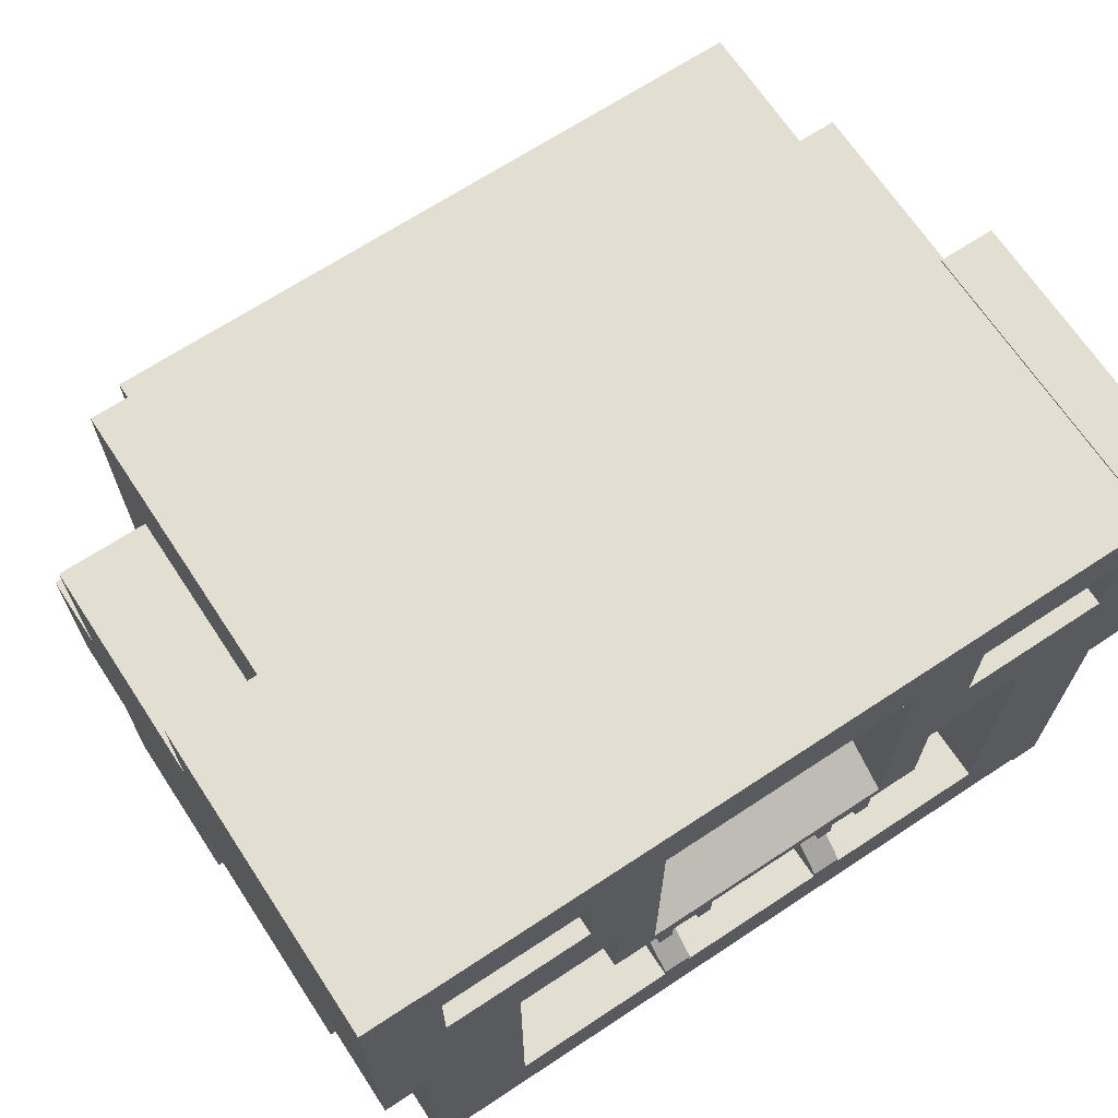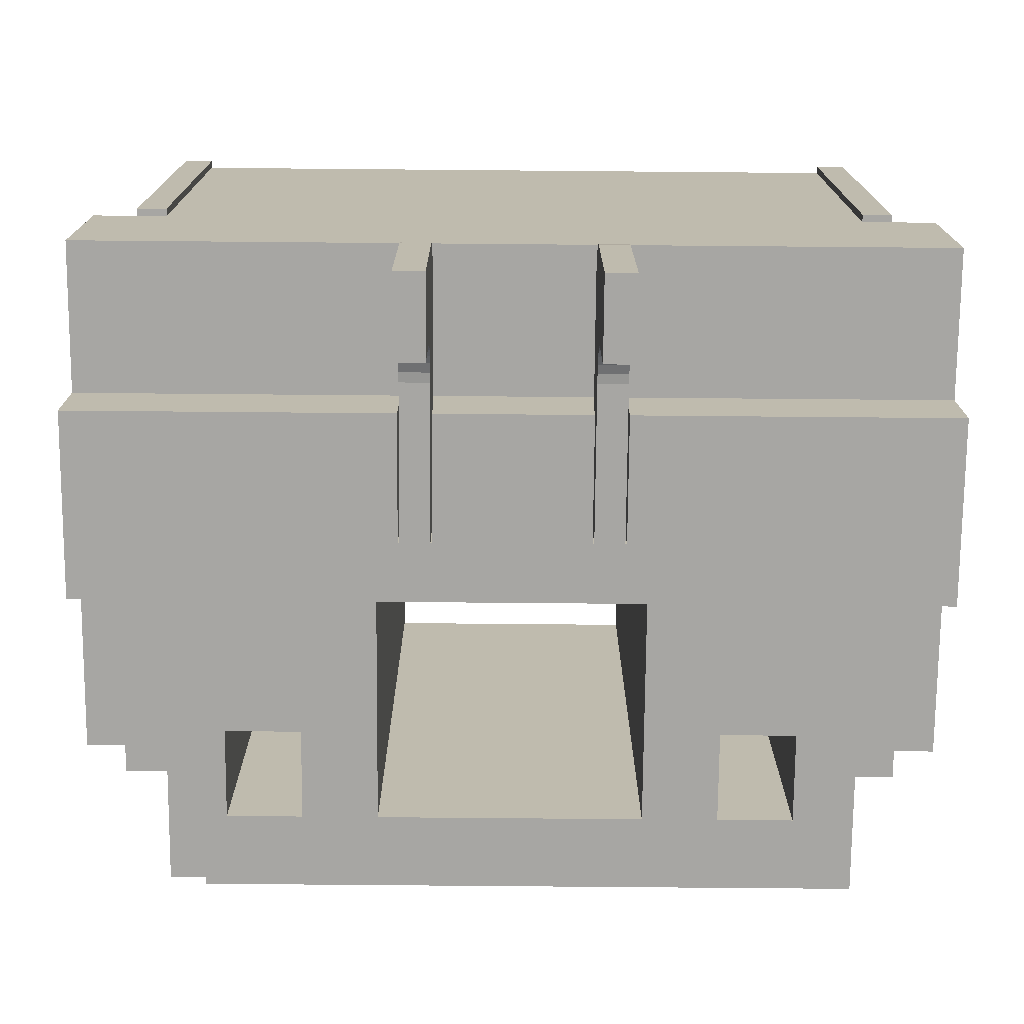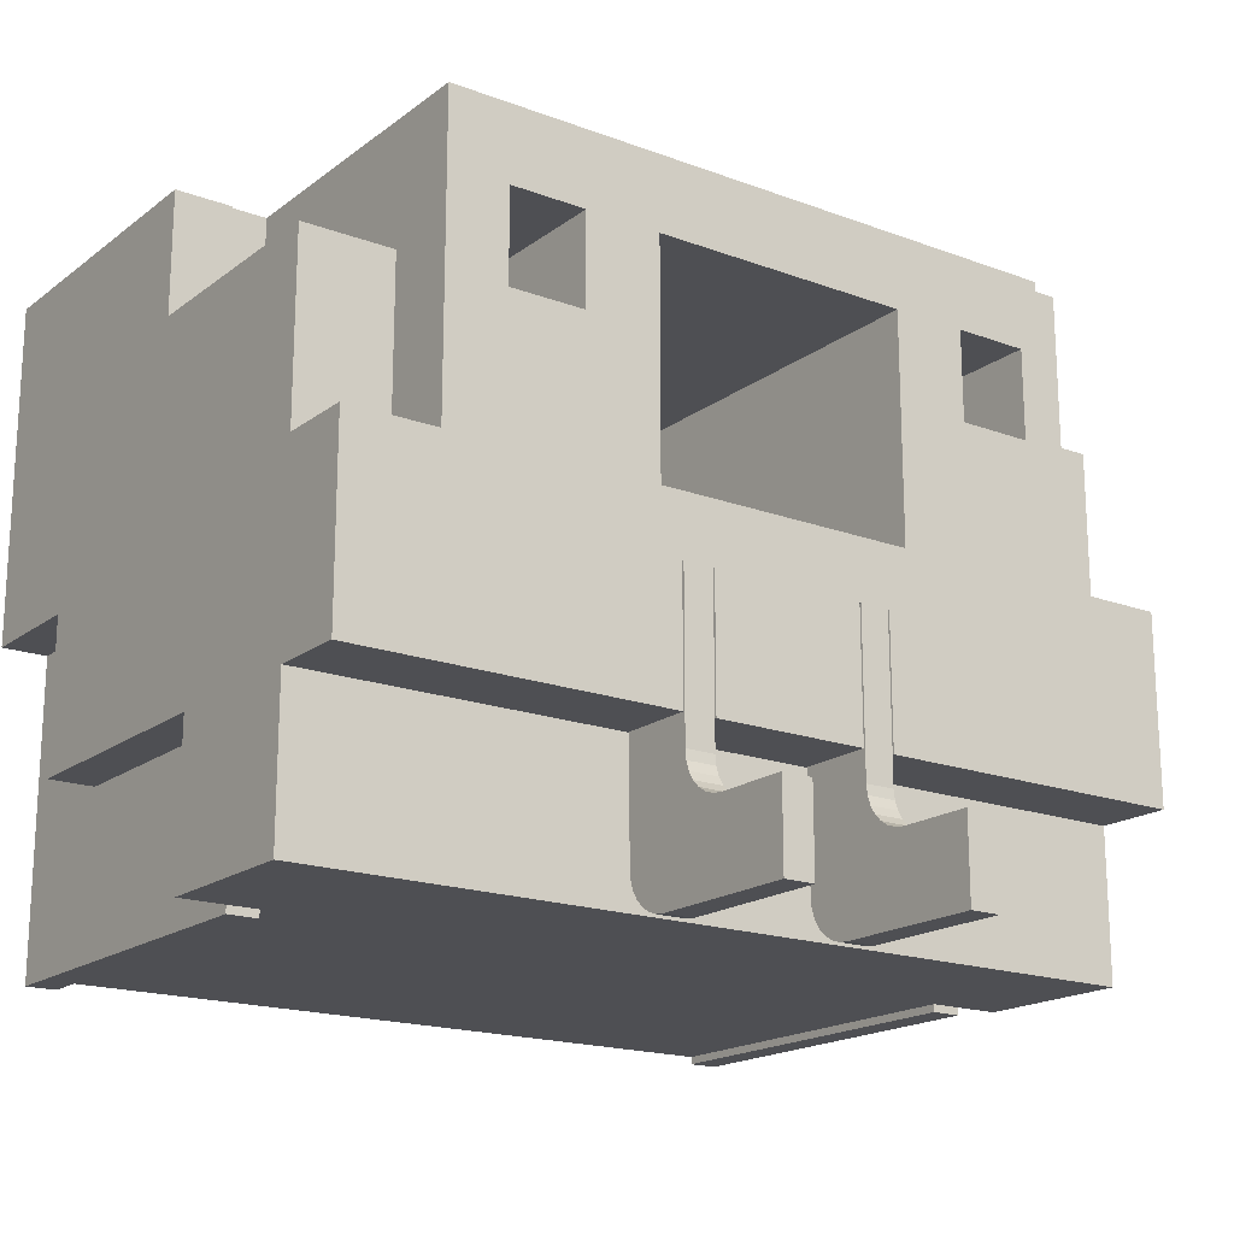
<metadata>
{"format":"obj","ext":"obj","renderer":"f3d","projection":"perspective","resolution":1024,"background":"white","views":[{"elev":68.0,"azim":-33.4,"up":"+Y"},{"elev":-74.2,"azim":-0.5,"up":"+Z"},{"elev":-18.2,"azim":144.3,"up":"+Y"}]}
</metadata>
<code>
o SM02B-GHS-TB
v -0.002123 -0.003282 -0.005531
v -0.002123 -0.003259 -0.005328
v -0.001515 -0.003282 -0.005531
v -0.001515 -0.003259 -0.005328
v -0.002123 -0.003191 -0.005135
v -0.001515 -0.003191 -0.005135
v -0.002123 -0.003083 -0.004962
v -0.001515 -0.003083 -0.004962
v -0.002123 -0.002938 -0.004818
v -0.001515 -0.002938 -0.004818
v -0.002123 -0.002766 -0.004709
v -0.001515 -0.002766 -0.004709
v -0.002123 -0.002573 -0.004642
v -0.001515 -0.002573 -0.004642
v -0.002123 -0.00237 -0.004619
v -0.001515 -0.00237 -0.004619
v -0.002123 0.000821 -0.004619
v -0.001515 0.000821 -0.004619
v -0.002123 0.000821 0.00769
v -0.001515 0.000821 0.00769
v -0.002123 -0.000698 0.00617
v -0.001515 0.000655 0.00769
v -0.002123 0.000655 0.00769
v -0.001515 -0.000698 0.00617
v -0.001515 -0.000698 -0.003099
v -0.002123 -0.000698 -0.003099
v -0.002123 -0.001762 -0.003099
v -0.001515 -0.001762 -0.003099
v -0.002123 -0.001762 0.00617
v -0.001515 -0.001762 0.00617
v -0.001515 -0.003115 0.00769
v -0.002123 -0.003115 0.00769
v -0.001515 -0.003282 0.00769
v -0.002123 -0.003282 0.00769
v -0.002123 -0.003282 -0.003099
v -0.001515 -0.003282 -0.003099
v -0.002123 -0.004042 -0.003099
v -0.001515 -0.004042 -0.003099
v -0.002123 -0.00493 -0.003808
v -0.002123 -0.004953 -0.004011
v -0.001515 -0.004953 -0.004011
v -0.001515 -0.00493 -0.003808
v -0.002123 -0.004863 -0.003616
v -0.001515 -0.004863 -0.003616
v -0.002123 -0.004754 -0.003443
v -0.001515 -0.004754 -0.003443
v -0.002123 -0.00461 -0.003298
v -0.001515 -0.00461 -0.003298
v -0.002123 -0.004437 -0.00319
v -0.001515 -0.004437 -0.00319
v -0.002123 -0.004244 -0.003122
v -0.001515 -0.004244 -0.003122
v -0.002123 -0.004953 -0.00705
v -0.001515 -0.004953 -0.00705
v -0.002123 -0.003282 -0.00705
v -0.001515 -0.003282 -0.00705
v 0.001677 -0.003282 -0.005531
v 0.001677 -0.003259 -0.005328
v 0.002284 -0.003282 -0.005531
v 0.002284 -0.003259 -0.005328
v 0.001677 -0.003191 -0.005135
v 0.002284 -0.003191 -0.005135
v 0.001677 -0.003083 -0.004962
v 0.002284 -0.003083 -0.004962
v 0.001677 -0.002938 -0.004818
v 0.002284 -0.002938 -0.004818
v 0.001677 -0.002766 -0.004709
v 0.002284 -0.002766 -0.004709
v 0.001677 -0.002573 -0.004642
v 0.002284 -0.002573 -0.004642
v 0.001677 -0.00237 -0.004619
v 0.002284 -0.00237 -0.004619
v 0.001677 0.000821 -0.004619
v 0.002284 0.000821 -0.004619
v 0.001677 0.000821 0.00769
v 0.002284 0.000821 0.00769
v 0.002284 0.000655 0.00769
v 0.001677 0.000655 0.00769
v 0.001677 -0.000698 0.00617
v 0.002284 -0.000698 0.00617
v 0.002284 -0.000698 -0.003099
v 0.001677 -0.000698 -0.003099
v 0.001677 -0.001762 -0.003099
v 0.002284 -0.001762 -0.003099
v 0.001677 -0.001762 0.00617
v 0.002284 -0.001762 0.00617
v 0.002284 -0.003115 0.00769
v 0.001677 -0.003115 0.00769
v 0.002284 -0.003282 0.00769
v 0.001677 -0.003282 0.00769
v 0.001677 -0.003282 -0.003099
v 0.002284 -0.003282 -0.003099
v 0.001677 -0.004042 -0.003099
v 0.002284 -0.004042 -0.003099
v 0.001677 -0.00493 -0.003808
v 0.001677 -0.004953 -0.004011
v 0.002284 -0.004953 -0.004011
v 0.002284 -0.00493 -0.003808
v 0.001677 -0.004863 -0.003616
v 0.002284 -0.004863 -0.003616
v 0.001677 -0.004754 -0.003443
v 0.002284 -0.004754 -0.003443
v 0.001677 -0.00461 -0.003298
v 0.002284 -0.00461 -0.003298
v 0.001677 -0.004437 -0.00319
v 0.002284 -0.004437 -0.00319
v 0.001677 -0.004244 -0.003122
v 0.002284 -0.004244 -0.003122
v 0.001677 -0.004953 -0.00705
v 0.002284 -0.004953 -0.00705
v 0.001677 -0.003282 -0.00705
v 0.002284 -0.003282 -0.00705
v -0.007745 0.001277 0.00769
v -0.007137 -0.004953 0.00769
v -0.007137 0.001277 0.00769
v -0.007745 -0.004953 0.00769
v -0.007745 -0.004953 9.2e-05
v -0.007137 -0.004953 9.2e-05
v -0.007745 -0.001762 9.2e-05
v -0.007137 -0.001762 9.2e-05
v -0.007745 -0.001762 0.005259
v -0.007137 -0.001762 0.005259
v -0.007137 0.001277 0.005259
v -0.007745 0.001277 0.005259
v 0.007907 -0.004953 0.00769
v 0.007299 0.001277 0.00769
v 0.007299 -0.004953 0.00769
v 0.007907 0.001277 0.00769
v 0.007299 -0.004953 9.2e-05
v 0.007907 -0.004953 9.2e-05
v 0.007299 -0.001762 9.2e-05
v 0.007907 -0.001762 9.2e-05
v 0.007299 -0.001762 0.005259
v 0.007907 -0.001762 0.005259
v 0.007299 0.001277 0.005259
v 0.007907 0.001277 0.005259
v -0.001484 -0.001762 -0.004619
v 0.001646 -0.001762 -0.003099
v -0.001484 -0.001762 -0.003099
v 0.001646 -0.001762 -0.004619
v -0.001515 0.000213 0.00769
v -0.001515 0.000821 -0.00158
v -0.001515 0.000213 -0.00158
v -0.002123 0.000821 -0.00158
v -0.002123 0.000213 0.00769
v -0.002123 0.000213 -0.00158
v -0.002153 0.000821 -0.004619
v -0.002153 0.000821 -0.00158
v -0.001484 0.000821 -0.004619
v -0.001484 0.000821 -0.00158
v -0.001211 0.000821 -0.002947
v 0.001373 0.000821 0.00769
v -0.001211 0.000821 0.00769
v 0.001373 0.000821 -0.002947
v 0.002284 0.000213 0.00769
v 0.002284 0.000821 -0.00158
v 0.002284 0.000213 -0.00158
v 0.001677 0.000821 -0.00158
v 0.001677 0.000213 0.00769
v 0.001677 0.000213 -0.00158
v 0.002315 -0.001762 -0.004619
v 0.008819 -0.001762 -0.003099
v 0.002315 -0.001762 -0.003099
v 0.008819 -0.001762 -0.004619
v -0.008657 -0.004801 -0.003099
v -0.007137 -0.004801 9.2e-05
v -0.008657 -0.004801 9.2e-05
v 0.007299 -0.004801 9.2e-05
v 0.007299 -0.004801 0.00769
v -0.007137 -0.004801 0.00769
v 0.008819 -0.004801 -0.003099
v 0.008819 -0.004801 9.2e-05
v 0.001646 0.000821 -0.004619
v 0.001646 0.000821 -0.00158
v 0.002315 0.000821 -0.004619
v 0.002315 0.000821 -0.00158
v 0.002588 0.000821 -0.002947
v 0.003652 0.000821 0.00769
v 0.002588 0.000821 0.00769
v 0.003652 0.000821 -0.002947
v -0.006833 0.005684 -0.003099
v -0.006833 0.002037 -0.004315
v -0.006833 0.002037 -0.003099
v -0.006833 0.008085 -0.004315
v -0.006833 0.008085 0.00146
v -0.006833 0.005684 0.00146
v 0.008819 -0.001762 9.2e-05
v 0.008819 0.002037 -0.003099
v 0.008819 0.002037 -0.004619
v 0.008819 0.001277 0.005259
v 0.008819 -0.001762 0.005259
v 0.008819 0.005684 -0.003099
v 0.008819 0.005684 0.00146
v 0.008819 0.008116 0.00146
v 0.008819 0.008116 0.00769
v 0.008819 0.001277 0.00769
v -0.008657 0.002037 -0.004619
v -0.006074 0.002037 -0.004619
v -0.008657 -0.001762 -0.004619
v -0.002153 -0.001762 -0.004619
v -0.002578 0.002037 -0.004619
v -0.005618 0.004772 -0.004619
v -0.004098 0.004772 -0.004619
v -0.006074 0.008085 -0.004619
v -0.004098 0.006596 -0.004619
v -0.005618 0.006596 -0.004619
v -0.002578 0.006596 -0.004619
v 0.00274 0.002037 -0.004619
v 0.006995 0.002037 -0.004619
v 0.00426 0.004772 -0.004619
v 0.00274 0.006596 -0.004619
v 0.00578 0.004772 -0.004619
v 0.00426 0.006596 -0.004619
v 0.00578 0.006596 -0.004619
v 0.006995 0.008085 -0.004619
v 0.007679 0.008116 0.00769
v 0.007679 0.008116 0.00146
v 0.007679 0.008085 0.00769
v 0.007679 0.008085 0.00146
v -0.006074 0.008085 -0.004315
v -0.007517 0.008085 0.00769
v -0.007517 0.008085 0.00146
v 0.006995 0.008085 0.00146
v -0.005618 0.006596 0.001612
v -0.007137 0.004772 0.001612
v -0.005618 0.004772 0.001612
v -0.007137 0.006596 0.001612
v 0.007299 0.006596 0.001612
v 0.00578 0.006596 0.001612
v 0.00578 0.004772 0.001612
v 0.007299 0.004772 0.001612
v -0.008657 0.008116 0.00769
v -0.007517 0.008116 0.00146
v -0.008657 0.008116 0.00146
v -0.007517 0.008116 0.00769
v -0.008657 0.001277 0.005259
v -0.008657 -0.001762 9.2e-05
v -0.008657 -0.001762 0.005259
v -0.008657 0.001277 0.00769
v -0.008657 -0.001762 -0.003099
v -0.008657 0.005684 0.00146
v -0.008657 0.002037 -0.003099
v -0.008657 0.005684 -0.003099
v 0.00426 0.006596 0.00769
v 0.00274 0.006596 0.00769
v 0.00426 0.004772 0.00769
v 0.003652 0.002949 0.00769
v -0.002578 0.001125 0.00769
v -0.00349 0.000821 0.00769
v -0.002426 0.000821 0.00769
v -0.00349 0.002949 0.00769
v 0.007299 0.004772 0.00769
v 0.00578 0.002949 0.00769
v -0.004098 0.004772 0.00769
v -0.005618 0.002949 0.00769
v -0.002578 0.006596 0.00769
v 0.00274 0.001125 0.00769
v -0.004098 0.006596 0.00769
v -0.007137 0.004772 0.00769
v 0.002588 0.000213 0.00769
v -0.007137 0.006596 0.00769
v 0.007299 0.006596 0.00769
v 0.00578 -0.003282 0.00769
v -0.005618 -0.003282 0.00769
v 0.001373 0.000213 0.00769
v -0.001211 0.000213 0.00769
v -0.002426 0.000213 0.00769
v 0.00274 0.002037 0.006111
v -0.001059 0.002037 0.004651
v 0.001221 0.002037 0.004651
v -0.002578 0.002037 0.006111
v -0.001059 0.002037 9.2e-05
v 0.001221 0.002037 9.2e-05
v -0.006074 0.002037 -0.004315
v 0.006995 0.005684 0.00146
v 0.006995 0.002037 -0.003099
v 0.006995 0.005684 -0.003099
v -0.001059 0.003557 9.2e-05
v 0.001221 0.003557 9.2e-05
v 0.00578 -0.003282 -0.002947
v -0.005618 -0.003282 -0.002947
v -0.005618 0.002949 -0.002947
v -0.00349 0.002949 -0.002947
v -0.00349 0.000821 -0.002947
v -0.002426 0.000821 -0.002947
v 0.003652 0.002949 -0.002947
v 0.00578 0.002949 -0.002947
v -0.001484 -0.001762 -0.002947
v -0.002153 -0.001762 -0.002947
v -0.002426 0.000213 -0.002947
v -0.002153 0.000213 -0.002947
v -0.001211 0.000213 -0.002947
v -0.001484 0.000213 -0.002947
v 0.001373 0.000213 -0.002947
v 0.001646 -0.001762 -0.002947
v 0.001646 0.000213 -0.002947
v 0.002315 -0.001762 -0.002947
v 0.002588 0.000213 -0.002947
v 0.002315 0.000213 -0.002947
v 0.002315 0.000213 -0.00158
v 0.001646 0.000213 -0.00158
v -0.002153 -0.001762 -0.003099
v -0.001484 0.000213 -0.00158
v -0.002153 0.000213 -0.00158
f 1 2 3
f 3 2 4
f 4 5 6
f 2 5 4
f 6 7 8
f 5 7 6
f 8 9 10
f 7 9 8
f 10 11 12
f 9 11 10
f 12 13 14
f 11 13 12
f 14 15 16
f 13 15 14
f 17 18 16
f 17 16 15
f 19 20 18
f 19 18 17
f 21 22 23
f 24 22 21
f 25 21 26
f 24 21 25
f 25 26 27
f 25 27 28
f 29 30 28
f 29 28 27
f 31 29 32
f 31 30 29
f 33 32 34
f 33 31 32
f 33 34 35
f 33 35 36
f 36 35 37
f 36 37 38
f 39 40 41
f 39 41 42
f 43 42 44
f 43 39 42
f 45 44 46
f 45 43 44
f 47 46 48
f 47 45 46
f 49 48 50
f 49 47 48
f 51 50 52
f 51 49 50
f 37 52 38
f 37 51 52
f 41 40 53
f 41 53 54
f 55 56 54
f 55 54 53
f 1 3 56
f 1 56 55
f 3 41 54
f 3 54 56
f 4 41 3
f 6 41 4
f 8 41 6
f 38 8 10
f 38 42 41
f 38 44 42
f 38 46 44
f 38 48 46
f 38 50 48
f 38 52 50
f 38 41 8
f 36 14 16
f 36 12 14
f 36 10 12
f 36 38 10
f 28 36 16
f 25 28 16
f 18 25 16
f 30 36 28
f 31 33 30
f 20 22 24
f 20 24 25
f 20 25 18
f 33 36 30
f 53 1 55
f 40 1 53
f 40 2 1
f 40 5 2
f 40 7 5
f 7 37 9
f 39 37 40
f 43 37 39
f 45 37 43
f 47 37 45
f 49 37 47
f 51 37 49
f 40 37 7
f 13 35 15
f 11 35 13
f 9 35 11
f 37 35 9
f 35 27 15
f 27 26 15
f 26 17 15
f 35 29 27
f 34 32 29
f 21 19 26
f 23 19 21
f 26 19 17
f 35 34 29
f 57 58 59
f 59 58 60
f 60 61 62
f 58 61 60
f 62 63 64
f 61 63 62
f 64 65 66
f 63 65 64
f 66 67 68
f 65 67 66
f 68 69 70
f 67 69 68
f 70 71 72
f 69 71 70
f 73 74 72
f 73 72 71
f 75 76 74
f 75 74 73
f 77 75 78
f 76 75 77
f 79 77 78
f 80 77 79
f 81 79 82
f 80 79 81
f 81 82 83
f 81 83 84
f 85 86 84
f 85 84 83
f 87 85 88
f 87 86 85
f 89 88 90
f 89 87 88
f 89 90 91
f 89 91 92
f 92 91 93
f 92 93 94
f 95 96 97
f 95 97 98
f 99 98 100
f 99 95 98
f 101 100 102
f 101 99 100
f 103 102 104
f 103 101 102
f 105 104 106
f 105 103 104
f 107 106 108
f 107 105 106
f 93 108 94
f 93 107 108
f 97 96 109
f 97 109 110
f 111 112 110
f 111 110 109
f 57 59 112
f 57 112 111
f 59 97 110
f 59 110 112
f 60 97 59
f 62 97 60
f 64 97 62
f 94 64 66
f 94 98 97
f 94 100 98
f 94 102 100
f 94 104 102
f 94 106 104
f 94 108 106
f 94 97 64
f 92 70 72
f 92 68 70
f 92 66 68
f 92 94 66
f 84 92 72
f 81 84 72
f 74 81 72
f 86 92 84
f 87 89 86
f 76 77 80
f 76 80 81
f 76 81 74
f 89 92 86
f 109 57 111
f 96 57 109
f 96 58 57
f 96 61 58
f 96 63 61
f 63 93 65
f 95 93 96
f 99 93 95
f 101 93 99
f 103 93 101
f 105 93 103
f 107 93 105
f 96 93 63
f 69 91 71
f 67 91 69
f 65 91 67
f 93 91 65
f 91 83 71
f 83 82 71
f 82 73 71
f 91 85 83
f 90 88 85
f 79 75 82
f 78 75 79
f 82 75 73
f 91 90 85
f 113 114 115
f 116 114 113
f 117 114 116
f 118 114 117
f 119 118 117
f 120 118 119
f 121 120 119
f 122 120 121
f 122 121 123
f 123 121 124
f 113 123 124
f 115 123 113
f 121 113 124
f 116 113 121
f 117 121 119
f 117 116 121
f 115 122 123
f 115 114 122
f 122 118 120
f 114 118 122
f 125 126 127
f 128 126 125
f 129 125 127
f 130 125 129
f 131 130 129
f 132 130 131
f 133 132 131
f 134 132 133
f 135 136 133
f 133 136 134
f 126 136 135
f 128 136 126
f 128 125 134
f 130 134 125
f 136 128 134
f 132 134 130
f 127 126 133
f 133 129 127
f 126 135 133
f 133 131 129
f 22 19 23
f 20 19 22
f 137 138 139
f 140 138 137
f 141 20 142
f 141 142 143
f 144 145 146
f 144 19 145
f 147 144 148
f 149 142 147
f 147 142 144
f 149 150 142
f 144 20 19
f 142 20 144
f 151 152 153
f 154 152 151
f 155 76 156
f 155 156 157
f 158 159 160
f 158 75 159
f 161 162 163
f 164 162 161
f 165 166 167
f 168 169 170
f 168 170 166
f 171 172 168
f 171 168 166
f 171 166 165
f 173 158 174
f 175 156 173
f 173 156 158
f 175 176 156
f 158 76 75
f 156 76 158
f 177 178 179
f 180 178 177
f 181 182 183
f 184 182 181
f 185 181 186
f 185 184 181
f 162 187 171
f 171 187 172
f 164 188 162
f 189 188 164
f 162 188 187
f 187 190 191
f 192 193 188
f 188 193 187
f 187 193 190
f 194 195 193
f 190 195 196
f 193 195 190
f 197 198 199
f 198 200 199
f 198 147 200
f 147 201 149
f 198 201 147
f 202 203 198
f 198 203 201
f 137 173 140
f 149 173 137
f 204 205 206
f 205 207 203
f 204 207 205
f 203 207 201
f 173 208 175
f 201 208 149
f 149 208 173
f 161 209 164
f 175 209 161
f 208 209 175
f 210 209 208
f 208 211 210
f 210 212 209
f 209 189 164
f 211 213 210
f 214 215 212
f 213 215 214
f 211 215 213
f 198 204 202
f 202 204 206
f 204 215 207
f 207 215 211
f 215 209 212
f 216 194 217
f 195 194 216
f 218 217 219
f 216 217 218
f 185 220 184
f 221 185 222
f 215 204 220
f 223 215 220
f 223 220 185
f 218 219 223
f 218 185 221
f 218 223 185
f 224 225 226
f 224 227 225
f 228 229 230
f 228 230 231
f 232 233 234
f 235 233 232
f 236 237 238
f 239 232 236
f 167 240 165
f 237 240 167
f 232 241 236
f 236 241 237
f 237 242 240
f 241 242 237
f 232 234 241
f 240 197 199
f 242 197 240
f 241 243 242
f 244 245 246
f 246 245 247
f 248 249 250
f 248 251 249
f 196 252 126
f 126 252 253
f 251 254 255
f 251 256 254
f 178 257 179
f 256 258 254
f 255 259 115
f 260 76 155
f 115 259 239
f 179 76 260
f 254 259 255
f 257 76 179
f 258 221 261
f 257 75 76
f 196 195 252
f 261 232 259
f 259 232 239
f 221 232 261
f 195 262 252
f 235 232 221
f 253 263 126
f 264 255 115
f 178 247 257
f 245 257 247
f 257 248 75
f 75 248 152
f 152 248 153
f 159 152 265
f 153 248 20
f 75 152 159
f 248 256 251
f 115 170 264
f 169 126 263
f 218 221 244
f 244 221 245
f 245 221 256
f 195 218 262
f 256 221 258
f 195 216 218
f 253 246 247
f 252 246 253
f 218 244 262
f 266 20 141
f 153 20 266
f 169 264 170
f 263 264 169
f 145 250 267
f 19 250 145
f 20 248 19
f 19 248 250
f 257 245 268
f 268 211 208
f 245 211 268
f 269 268 270
f 271 268 269
f 269 272 271
f 268 273 270
f 272 201 271
f 273 208 272
f 272 208 201
f 268 208 273
f 207 271 201
f 271 256 248
f 207 256 271
f 207 245 256
f 211 245 207
f 254 226 259
f 259 226 225
f 226 203 202
f 254 203 226
f 225 261 259
f 227 261 225
f 205 224 206
f 224 261 227
f 258 261 224
f 205 258 224
f 258 205 254
f 254 205 203
f 262 228 252
f 252 228 231
f 252 230 246
f 252 231 230
f 230 210 246
f 230 212 210
f 210 244 246
f 213 244 210
f 214 229 213
f 228 262 229
f 262 244 229
f 244 213 229
f 222 235 221
f 233 235 222
f 212 229 214
f 230 229 212
f 206 226 202
f 224 226 206
f 241 222 186
f 234 222 241
f 234 233 222
f 222 185 186
f 241 181 243
f 186 181 241
f 243 181 242
f 242 181 183
f 242 182 197
f 183 182 242
f 274 198 182
f 182 198 197
f 219 194 193
f 219 193 275
f 217 194 219
f 223 219 275
f 188 189 209
f 188 209 276
f 277 192 188
f 277 188 276
f 193 192 277
f 193 277 275
f 209 215 277
f 223 277 215
f 276 209 277
f 275 277 223
f 198 220 204
f 274 220 198
f 184 220 274
f 184 274 182
f 248 257 271
f 271 257 268
f 278 273 272
f 279 273 278
f 269 279 278
f 270 279 269
f 279 270 273
f 269 278 272
f 135 196 126
f 190 196 135
f 190 135 191
f 191 135 133
f 131 191 133
f 187 191 131
f 168 187 131
f 172 187 168
f 168 133 169
f 131 133 168
f 133 126 169
f 236 115 239
f 123 115 236
f 238 122 236
f 236 122 123
f 237 122 238
f 120 122 237
f 167 120 237
f 166 120 167
f 166 122 120
f 166 170 122
f 122 170 115
f 263 280 264
f 264 280 281
f 282 264 281
f 255 264 282
f 283 255 282
f 251 255 283
f 284 251 283
f 249 251 284
f 285 250 284
f 284 250 249
f 180 247 178
f 286 247 180
f 286 253 247
f 287 253 286
f 280 253 287
f 263 253 280
f 288 289 281
f 284 281 289
f 282 281 284
f 290 284 289
f 291 290 289
f 285 284 290
f 292 293 288
f 283 282 284
f 294 292 288
f 294 288 295
f 296 294 295
f 154 151 292
f 154 292 294
f 280 297 295
f 280 288 281
f 280 295 288
f 298 299 297
f 180 177 298
f 180 297 280
f 180 298 297
f 287 286 180
f 287 180 280
f 177 179 260
f 177 260 298
f 300 260 155
f 300 155 157
f 298 300 299
f 298 260 300
f 301 159 265
f 160 159 301
f 294 301 265
f 296 301 294
f 152 154 294
f 152 294 265
f 200 302 199
f 199 302 240
f 163 162 171
f 138 163 171
f 165 302 139
f 165 139 138
f 165 138 171
f 240 302 165
f 156 176 300
f 156 300 157
f 161 299 175
f 163 299 161
f 297 299 163
f 300 176 299
f 299 176 175
f 296 140 173
f 173 174 296
f 174 301 296
f 296 138 140
f 296 295 138
f 297 163 295
f 295 163 138
f 174 160 301
f 174 158 160
f 151 153 266
f 151 266 292
f 303 266 141
f 303 141 143
f 292 303 293
f 292 266 303
f 304 145 267
f 146 145 304
f 290 304 267
f 291 304 290
f 250 285 290
f 250 290 267
f 142 150 303
f 142 303 143
f 137 293 149
f 139 293 137
f 288 293 139
f 303 150 293
f 293 150 149
f 291 200 147
f 147 148 291
f 148 304 291
f 291 302 200
f 291 289 302
f 288 139 289
f 289 139 302
f 148 146 304
f 148 144 146

</code>
